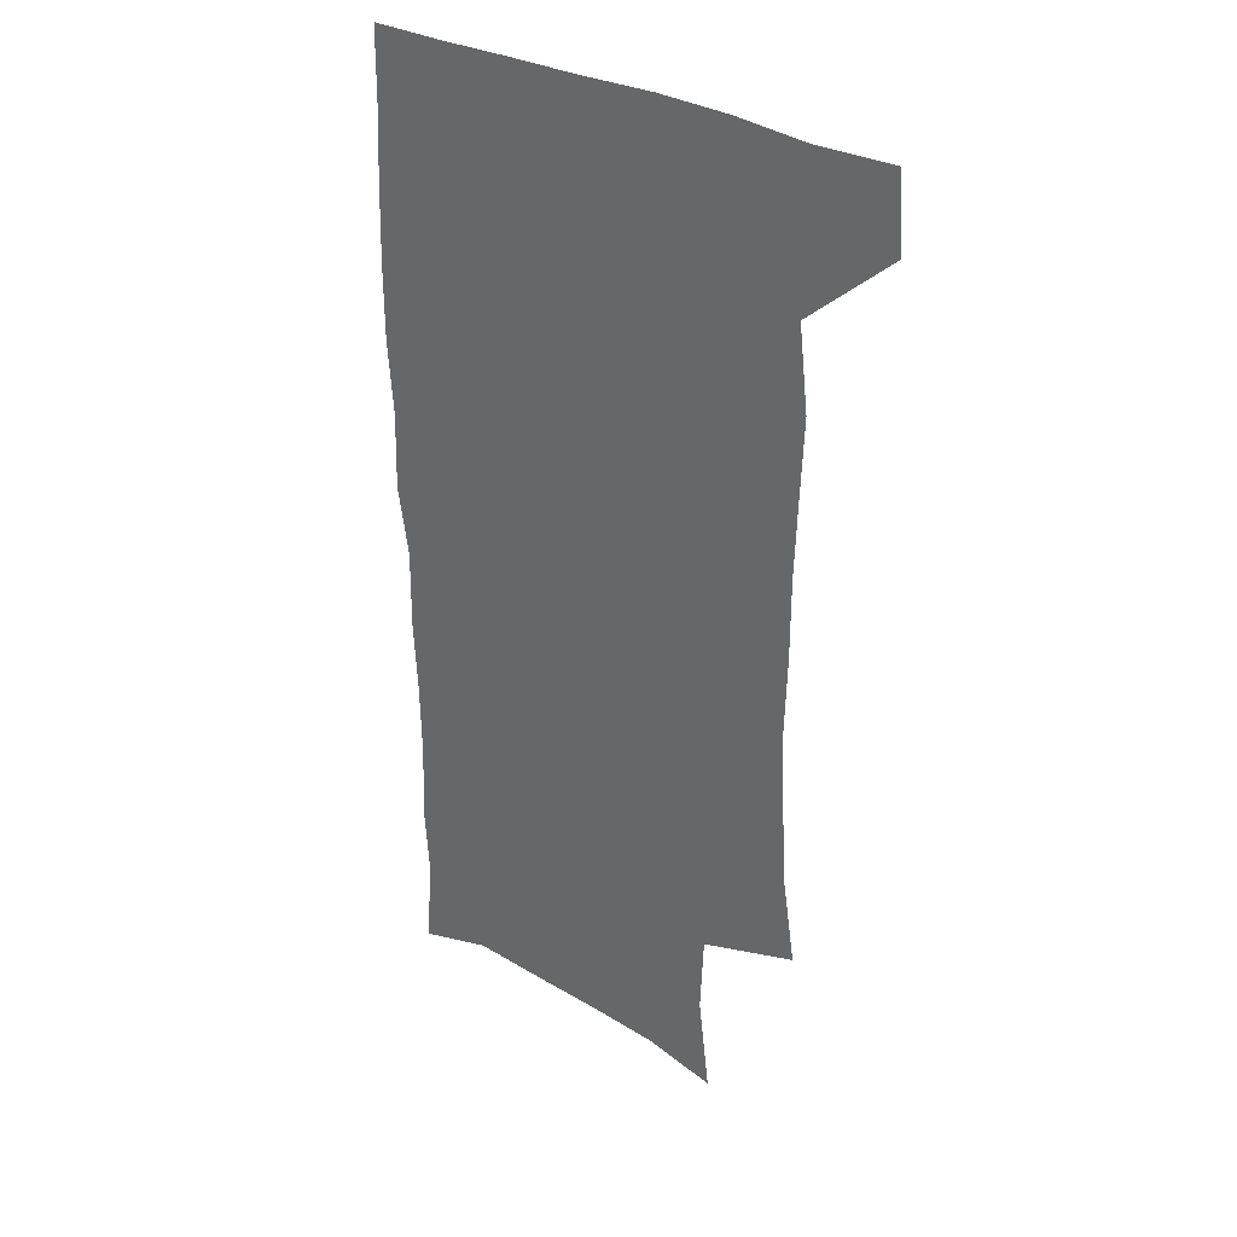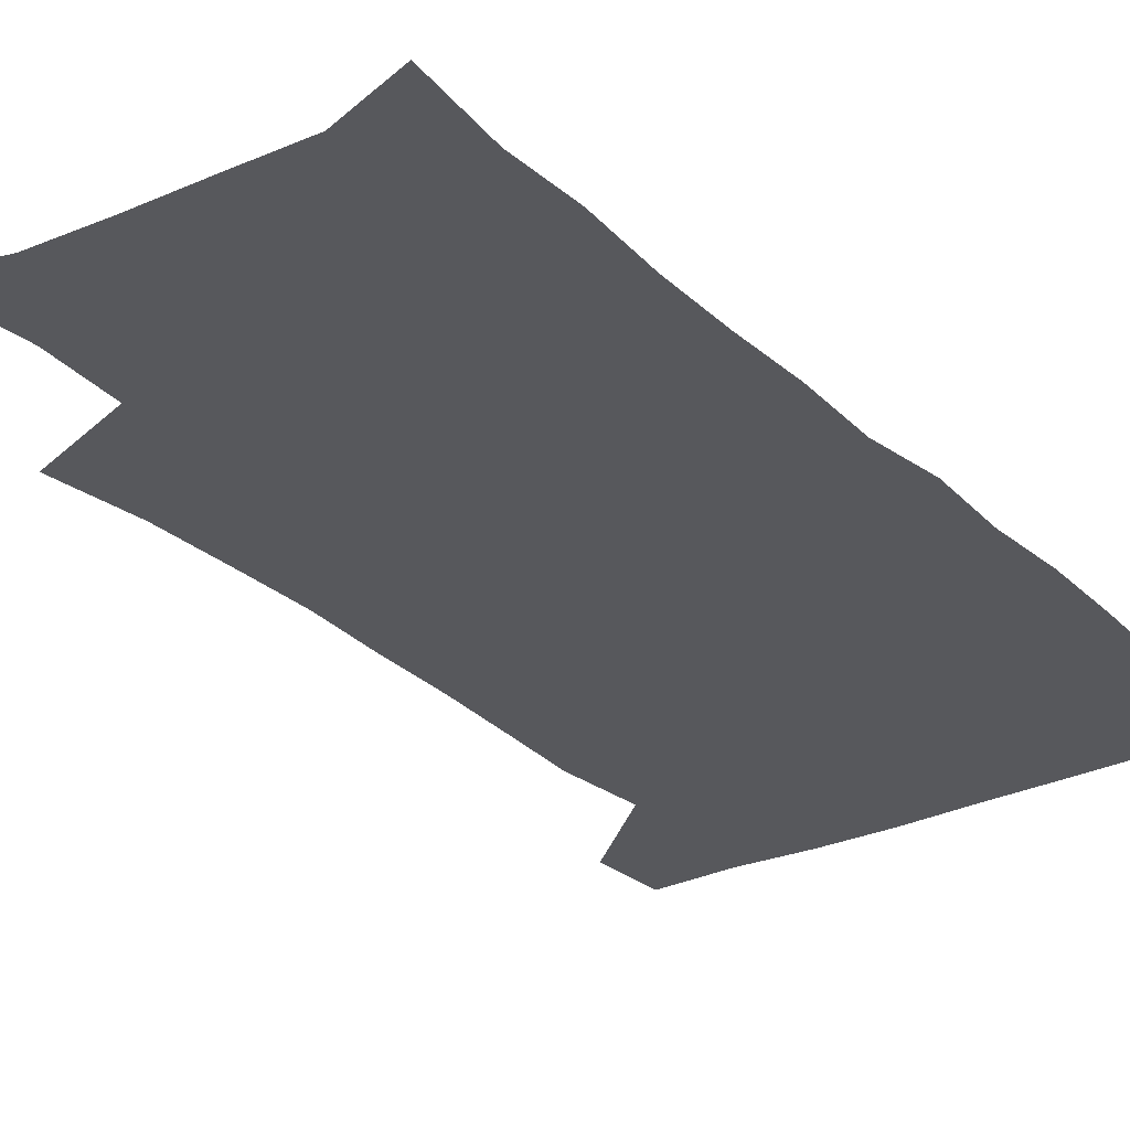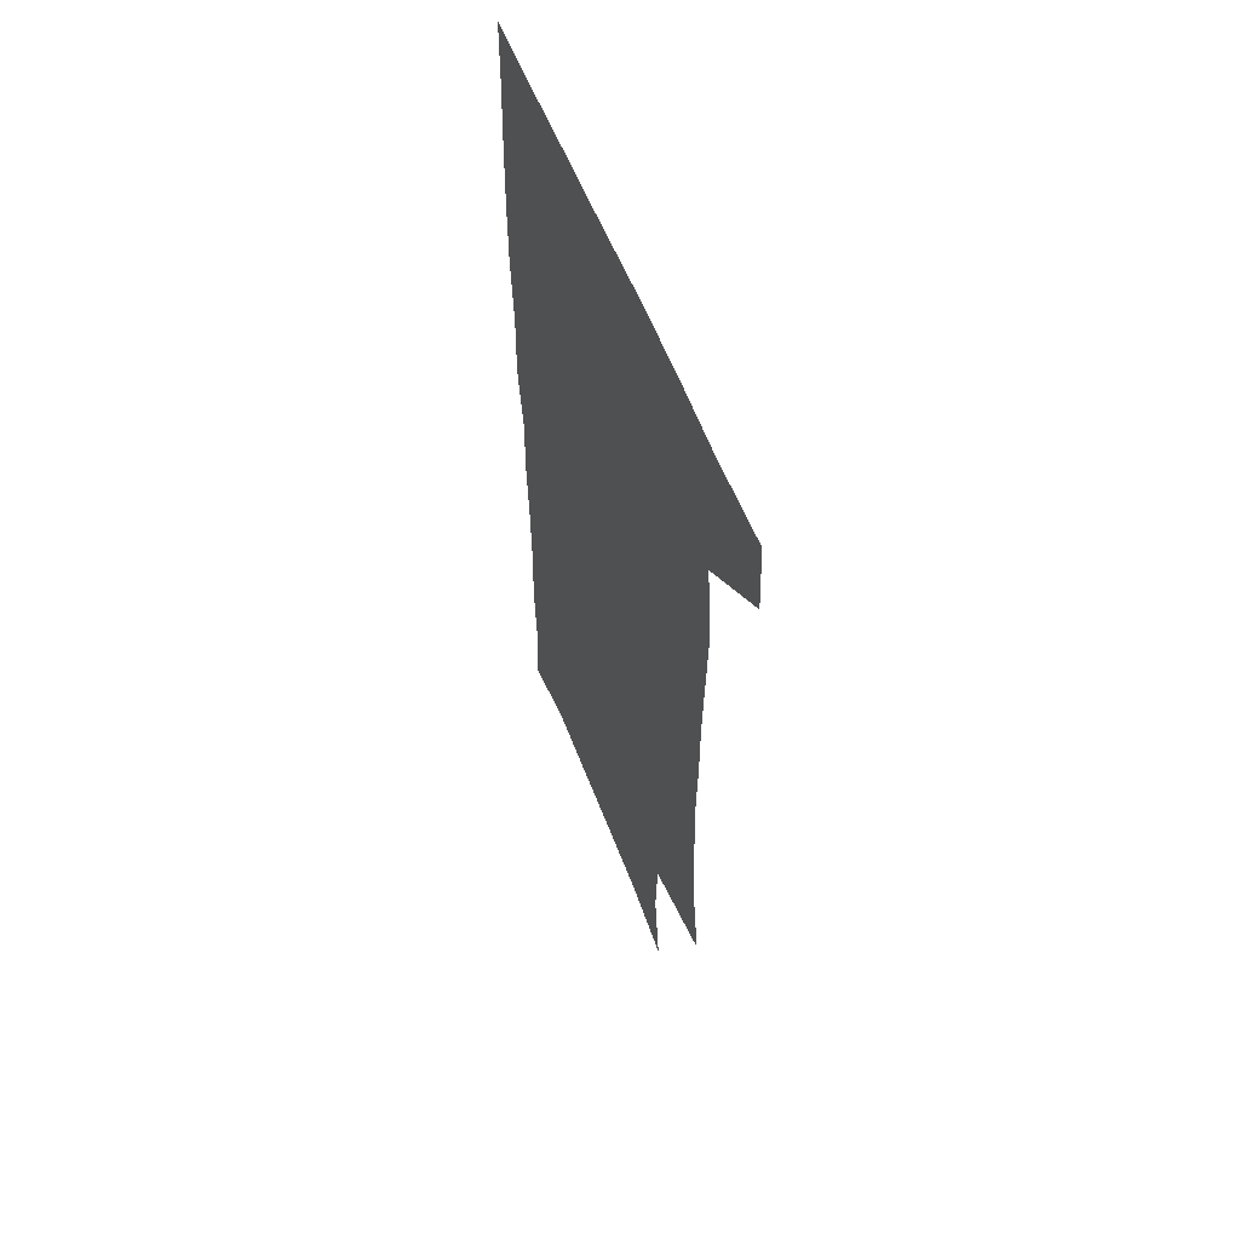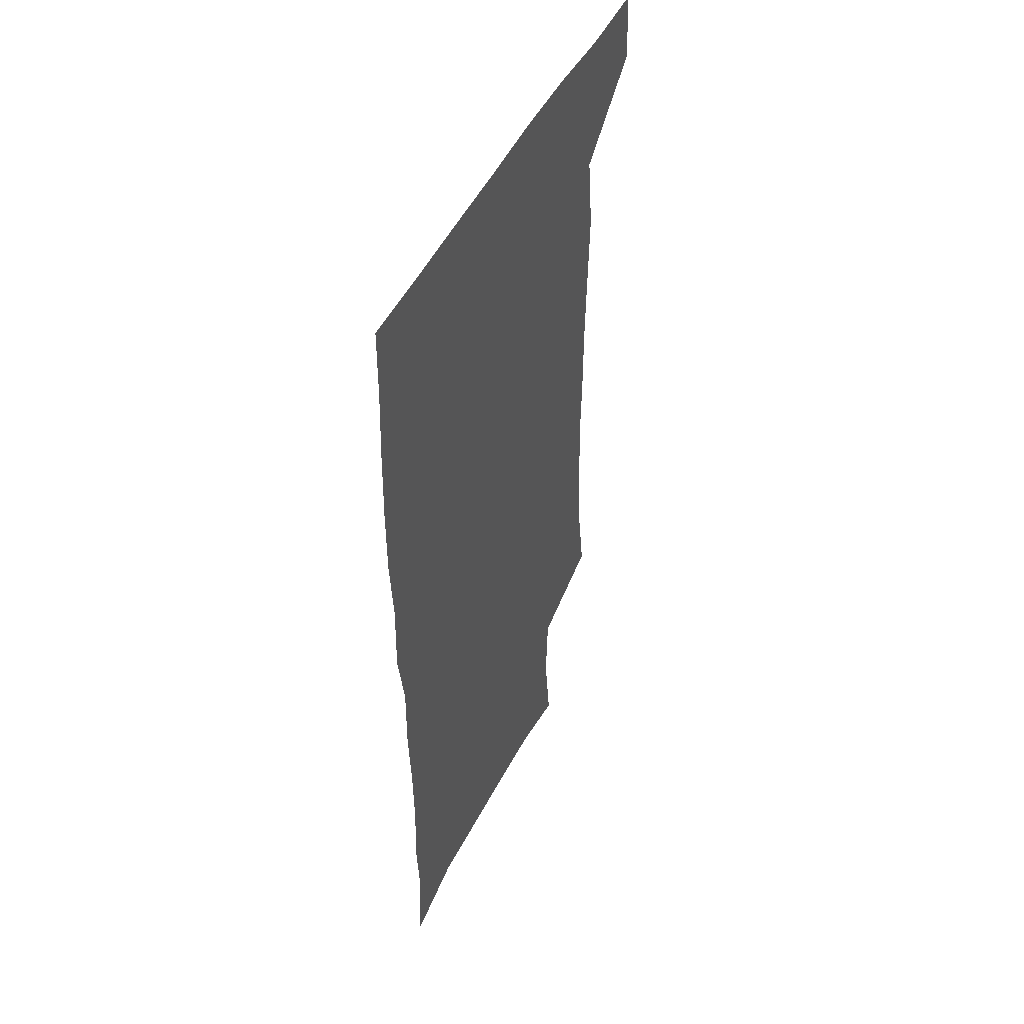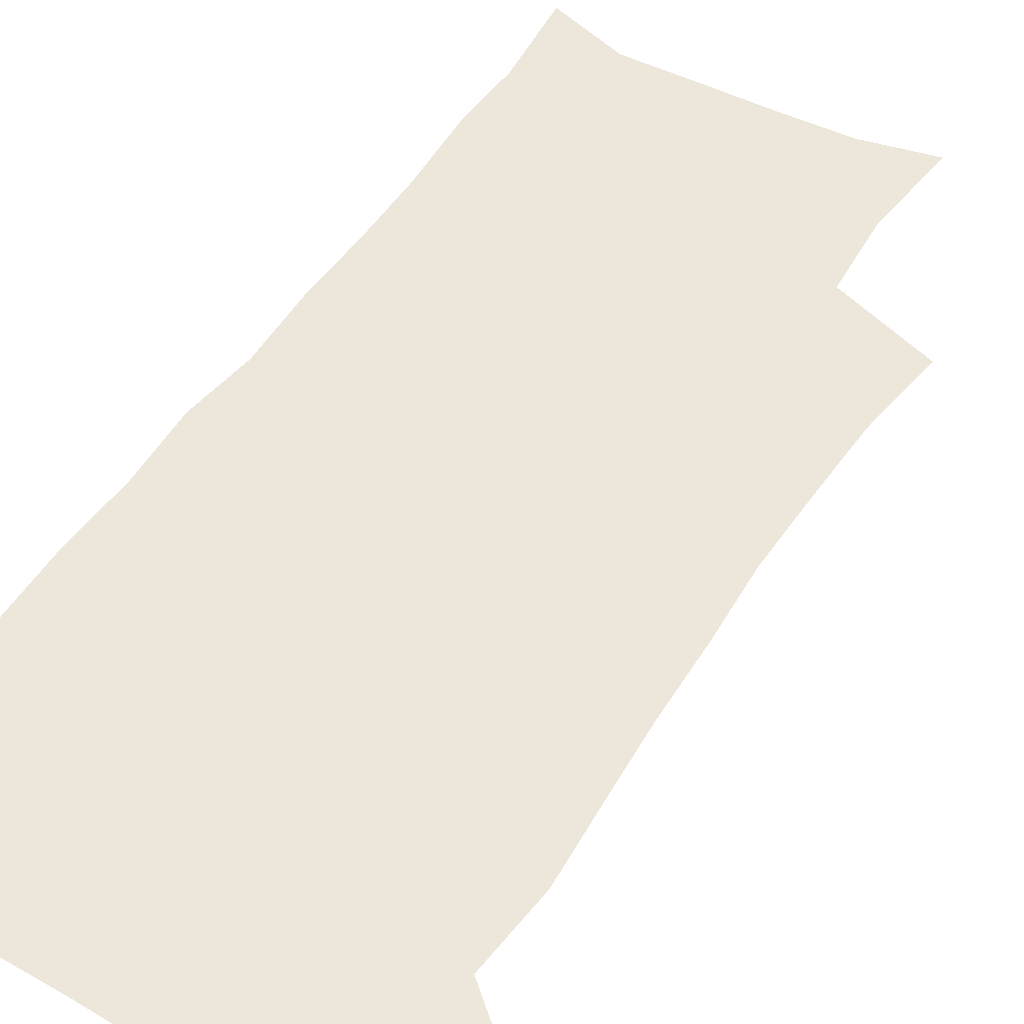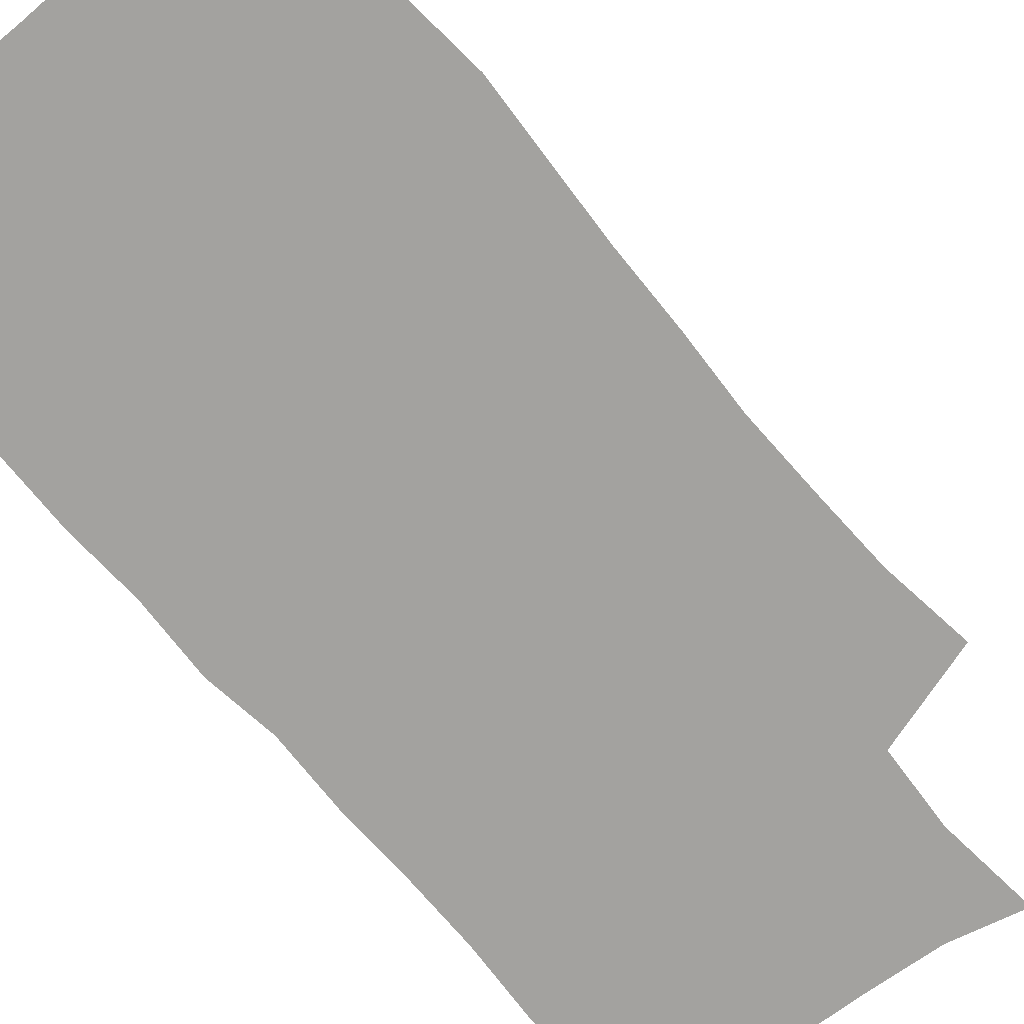
<metadata>
{"format":"obj","ext":"obj","renderer":"f3d","projection":"perspective","resolution":1024,"background":"white","views":[{"elev":32.7,"azim":-142.6,"up":"+Y"},{"elev":-28.7,"azim":35.4,"up":"+Z"},{"elev":58.8,"azim":-111.4,"up":"+Y"},{"elev":49.2,"azim":115.7,"up":"+Y"},{"elev":51.2,"azim":-149.0,"up":"+Z"},{"elev":-72.6,"azim":-141.0,"up":"+Z"}]}
</metadata>
<code>
v 477.5 539.3 0
v 479.3 568.8 0
v 503.5 248.5 0
v 508.8 283.6 0
v 510.7 315.5 0
v 512.1 348.4 0
v 511.1 379.8 0
v 511.1 412.4 0
v 509.9 444.3 0
v 508.6 475.7 0
v 512.4 508.7 0
v 510.8 538.9 0
v 511.4 568.1 0
v 540.4 164.9 0
v 545.2 204 0
v 543.8 235.5 0
v 547.3 271.1 0
v 548.3 302.5 0
v 546.7 331.2 0
v 547.3 362.5 0
v 546.7 392.2 0
v 545.3 421.5 0
v 544.5 451.3 0
v 544.8 481.3 0
v 544.5 510.2 0
v 544.7 538.8 0
v 540.9 570.5 0
v 569.4 171.8 0
v 574.9 215.4 0
v 575.7 247.8 0
v 576.3 279 0
v 575.7 307.6 0
v 575.9 338.4 0
v 576.3 368.8 0
v 574.9 396 0
v 574.3 425 0
v 574.6 454.8 0
v 574.3 483.1 0
v 574.2 511.1 0
v 574.2 538.7 0
v 570.8 571.1 0
v 598.5 173.7 0
v 601.3 216.3 0
v 602.3 251.3 0
v 602.5 281.4 0
v 602.6 311 0
v 602.3 339.4 0
v 602.4 369.2 0
v 602.7 399.1 0
v 602.4 427.1 0
v 602.5 456.2 0
v 602.4 484 0
v 602.7 512 0
v 602.3 540.1 0
v 601.4 570 0
v 628 174.9 0
v 628 217.4 0
v 628.1 249.6 0
v 628.8 278.4 0
v 628.4 311.2 0
v 628.7 340.7 0
v 629 370 0
v 629.3 398.7 0
v 629.8 426.8 0
v 629.9 455.7 0
v 630.1 484.1 0
v 630.3 512 0
v 630.7 539.7 0
v 631 569.6 0
v 657.1 176.4 0
v 654.9 213.7 0
v 654.9 244.9 0
v 655.5 274.8 0
v 655.5 306.1 0
v 655.9 336.3 0
v 656.3 366.2 0
v 657.3 395.3 0
v 657.7 424.8 0
v 658.3 453.7 0
v 659.2 482.3 0
v 659.4 511.2 0
v 659.8 539.8 0
v 660.6 568.9 0
v 687.9 167.2 0
v 684.9 203.8 0
v 686.7 232.8 0
v 685.4 265.1 0
v 686 295.7 0
v 687.6 325.5 0
v 687.1 357.7 0
v 691.5 386 0
v 690.7 417.9 0
v 693 447.6 0
v 693 478.2 0
v 692.2 508.8 0
v 690.7 539.3 0
v 690.3 568.9 0
v 691 601 0
f 11 12 1
f 1 12 2
f 12 13 2
f 16 17 3
f 3 17 4
f 17 18 4
f 4 18 5
f 18 19 5
f 5 19 6
f 19 20 6
f 6 20 7
f 20 21 7
f 7 21 8
f 21 22 8
f 8 22 9
f 22 23 9
f 9 23 10
f 23 24 10
f 10 24 11
f 24 25 11
f 11 25 12
f 25 26 12
f 12 26 13
f 26 27 13
f 14 28 15
f 28 29 15
f 15 29 16
f 29 30 16
f 16 30 17
f 30 31 17
f 17 31 18
f 31 32 18
f 18 32 19
f 32 33 19
f 19 33 20
f 33 34 20
f 20 34 21
f 34 35 21
f 21 35 22
f 35 36 22
f 22 36 23
f 36 37 23
f 23 37 24
f 37 38 24
f 24 38 25
f 38 39 25
f 25 39 26
f 39 40 26
f 26 40 27
f 40 41 27
f 28 42 29
f 42 43 29
f 29 43 30
f 43 44 30
f 30 44 31
f 44 45 31
f 31 45 32
f 45 46 32
f 32 46 33
f 46 47 33
f 33 47 34
f 47 48 34
f 34 48 35
f 48 49 35
f 35 49 36
f 49 50 36
f 36 50 37
f 50 51 37
f 37 51 38
f 51 52 38
f 38 52 39
f 52 53 39
f 39 53 40
f 53 54 40
f 40 54 41
f 54 55 41
f 42 56 43
f 56 57 43
f 43 57 44
f 57 58 44
f 44 58 45
f 58 59 45
f 45 59 46
f 59 60 46
f 46 60 47
f 60 61 47
f 47 61 48
f 61 62 48
f 48 62 49
f 62 63 49
f 49 63 50
f 63 64 50
f 50 64 51
f 64 65 51
f 51 65 52
f 65 66 52
f 52 66 53
f 66 67 53
f 53 67 54
f 67 68 54
f 54 68 55
f 68 69 55
f 56 70 57
f 70 71 57
f 57 71 58
f 71 72 58
f 58 72 59
f 72 73 59
f 59 73 60
f 73 74 60
f 60 74 61
f 74 75 61
f 61 75 62
f 75 76 62
f 62 76 63
f 76 77 63
f 63 77 64
f 77 78 64
f 64 78 65
f 78 79 65
f 65 79 66
f 79 80 66
f 66 80 67
f 80 81 67
f 67 81 68
f 81 82 68
f 68 82 69
f 82 83 69
f 70 84 71
f 84 85 71
f 71 85 72
f 85 86 72
f 72 86 73
f 86 87 73
f 73 87 74
f 87 88 74
f 74 88 75
f 88 89 75
f 75 89 76
f 89 90 76
f 76 90 77
f 90 91 77
f 77 91 78
f 91 92 78
f 78 92 79
f 92 93 79
f 79 93 80
f 93 94 80
f 80 94 81
f 94 95 81
f 81 95 82
f 95 96 82
f 82 96 83
f 96 97 83

</code>
